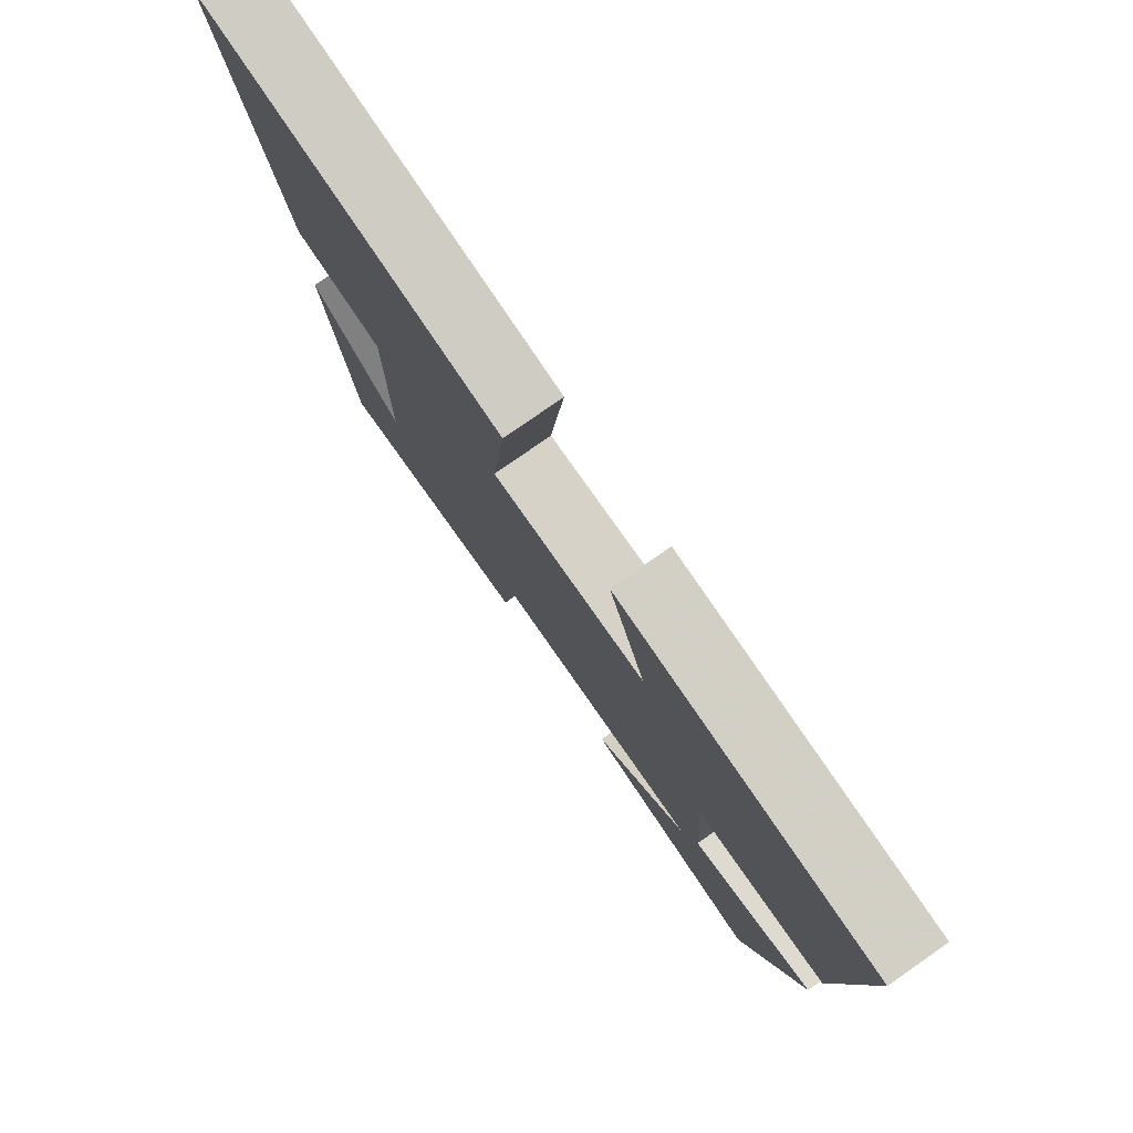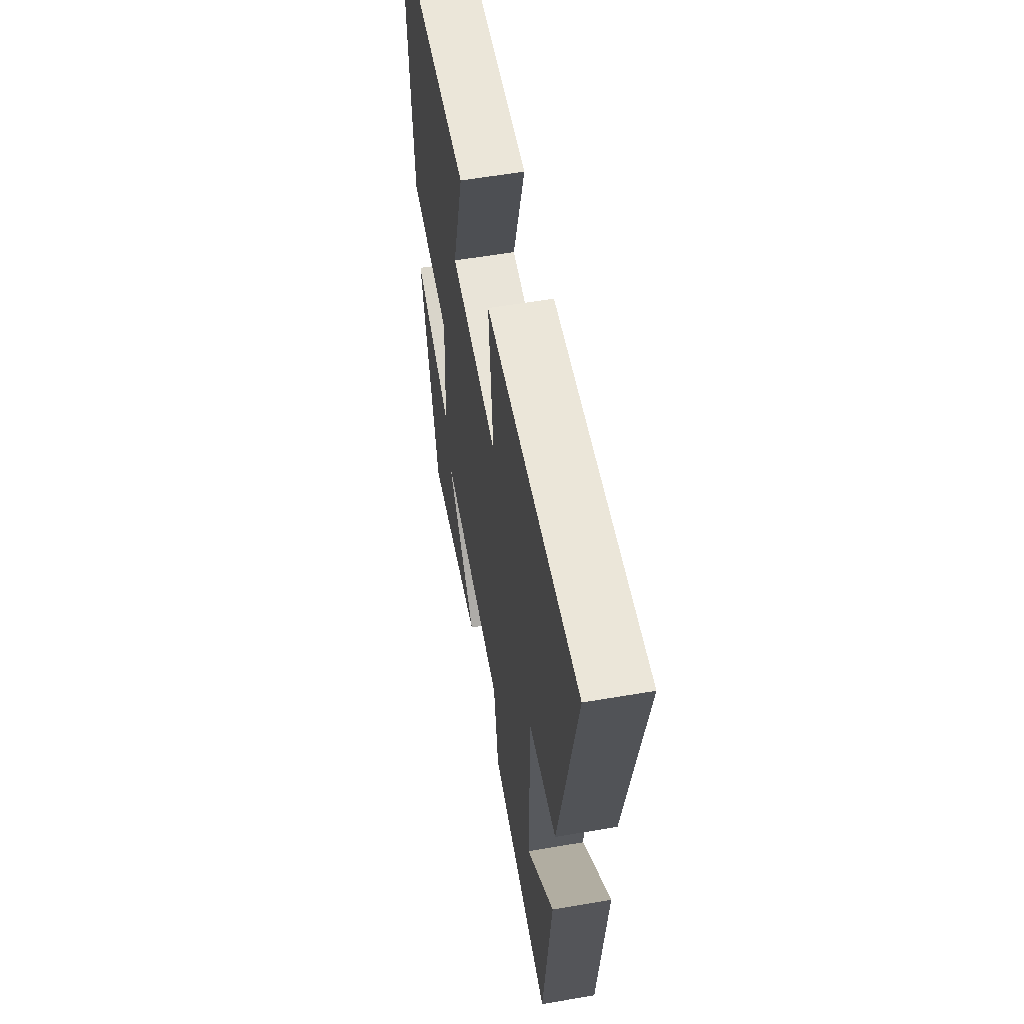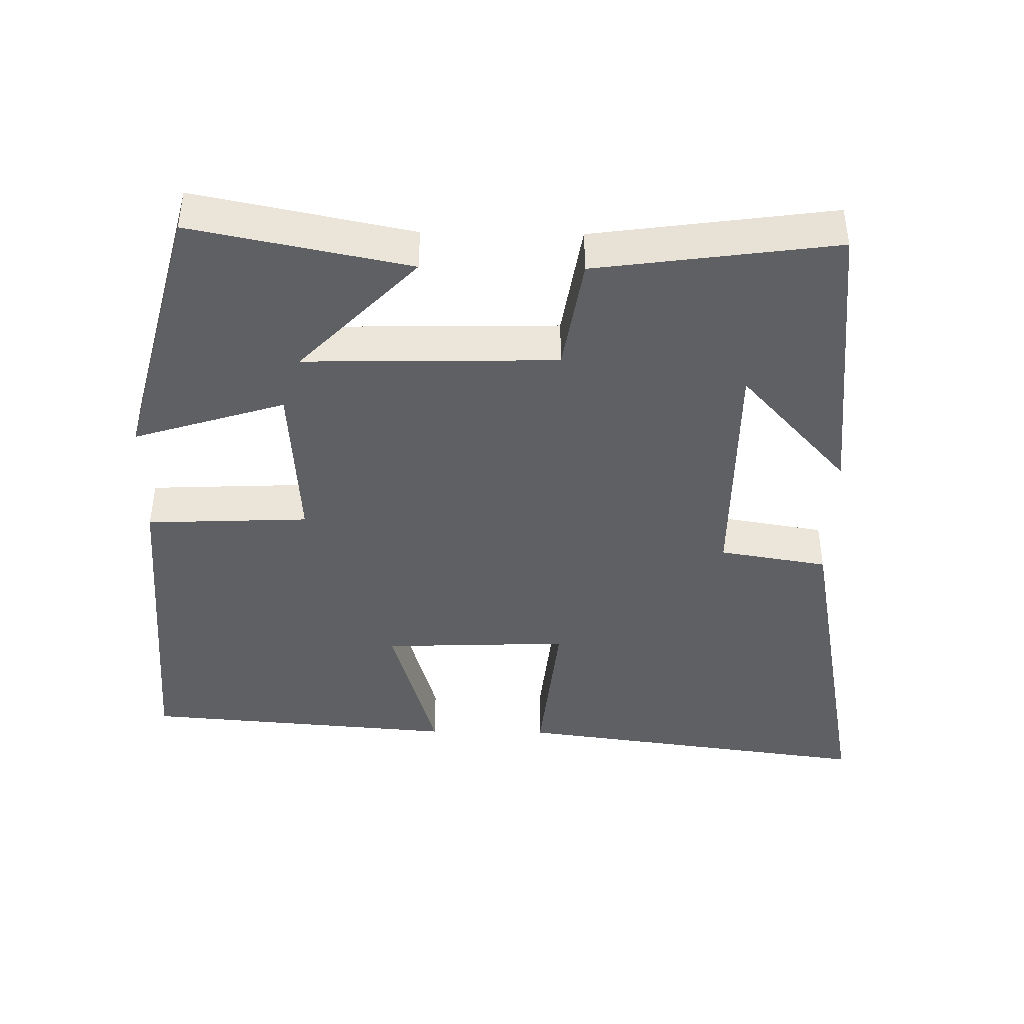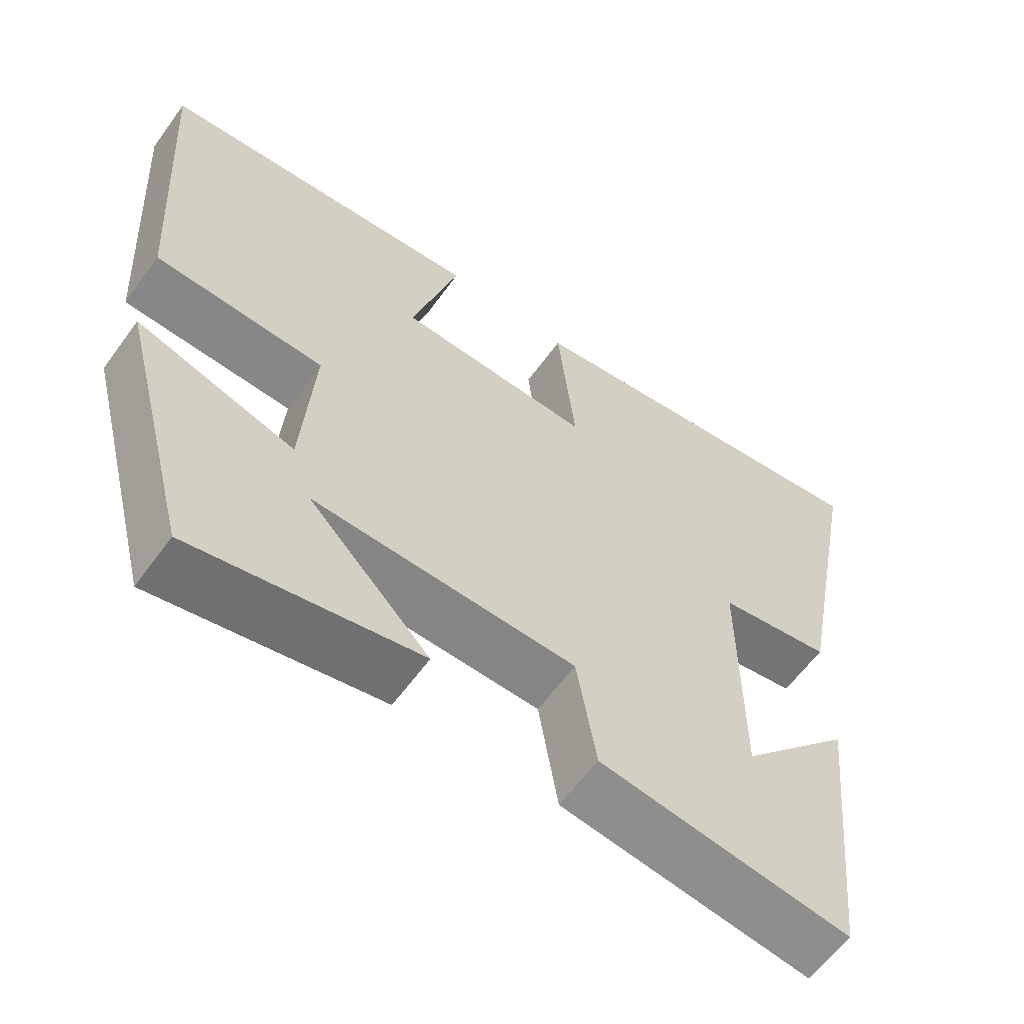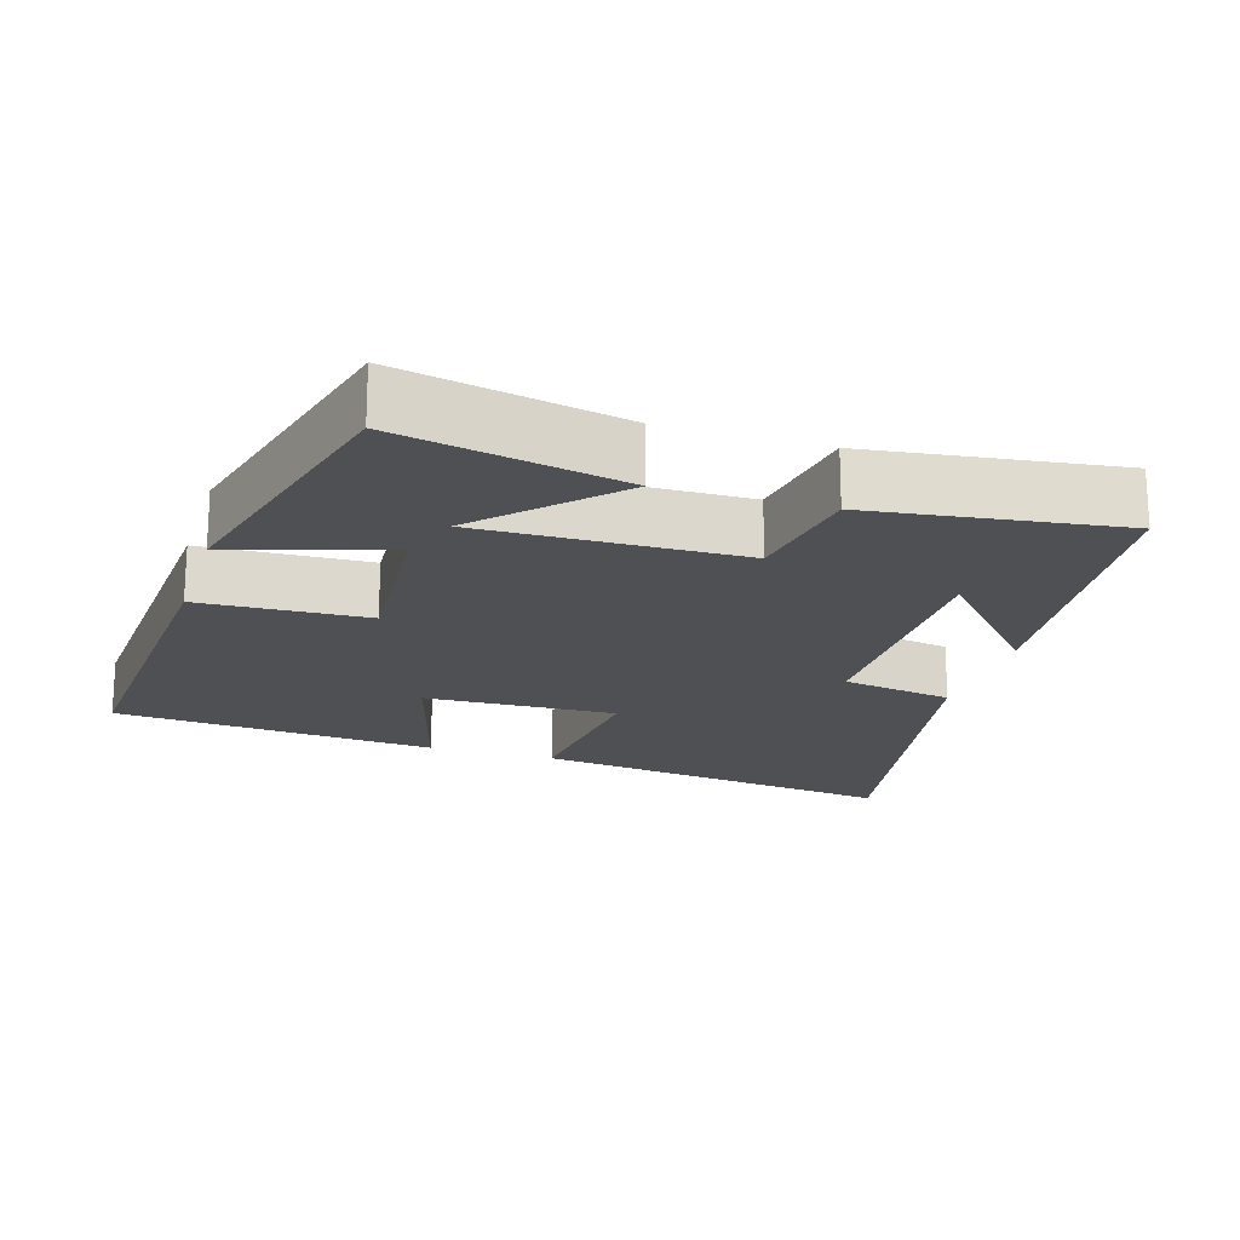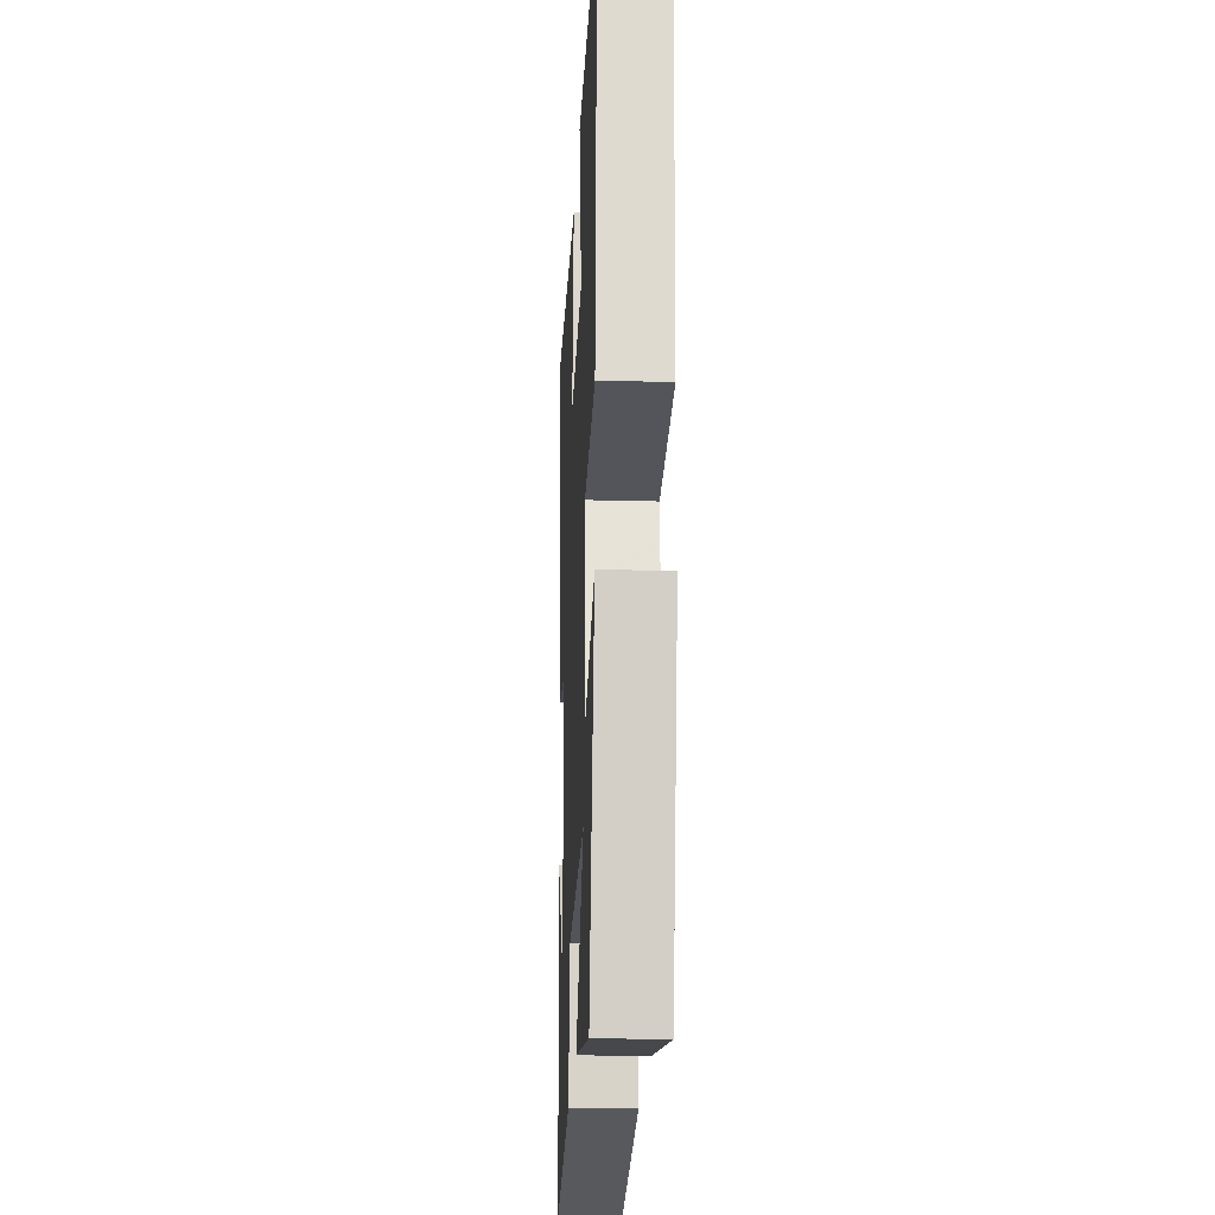
<metadata>
{"format":"obj","ext":"obj","renderer":"f3d","projection":"perspective","resolution":1024,"background":"white","views":[{"elev":78.9,"azim":55.1,"up":"+Z"},{"elev":58.0,"azim":-100.1,"up":"+Z"},{"elev":-42.8,"azim":179.1,"up":"+Y"},{"elev":-61.2,"azim":144.1,"up":"+Z"},{"elev":-19.2,"azim":162.7,"up":"+Y"},{"elev":-22.4,"azim":87.4,"up":"+Z"}]}
</metadata>
<code>
v 0.529 0.07 0.465
v 0.5 0.07 -0.004
v 0.272 0.07 -0.014
v 0.288 0.07 -0.248
v 0.5 0.07 -0.182
v 0.402 0.07 -0.561
v 0.097 0.07 -0.5
v 0.261 0.07 -0.33
v -0.093 0.07 -0.338
v -0.119 0.07 -0.5
v -0.456 0.07 -0.546
v -0.5 0.07 -0.128
v -0.348 0.07 -0.295
v -0.348 0.07 0.049
v -0.5 0.07 0.074
v -0.593 0.07 0.567
v -0.086 0.07 0.5
v -0.11 0.07 0.268
v 0.152 0.07 0.278
v 0.088 0.07 0.5
v 0.529 0 0.465
v 0.5 0 -0.004
v 0.272 0 -0.014
v 0.288 0 -0.248
v 0.5 0 -0.182
v 0.402 0 -0.561
v 0.097 0 -0.5
v 0.261 0 -0.33
v -0.093 0 -0.338
v -0.119 0 -0.5
v -0.456 0 -0.546
v -0.5 0 -0.128
v -0.348 0 -0.295
v -0.348 0 0.049
v -0.5 0 0.074
v -0.593 0 0.567
v -0.086 0 0.5
v -0.11 0 0.268
v 0.152 0 0.278
v 0.088 0 0.5
f 19 20 1 2
f 18 19 2 3
f 15 16 17 18
f 14 15 18 3
f 13 14 3 4
f 11 12 13
f 9 10 11 13
f 8 9 13 4
f 5 6 7 8
f 4 5 8
f 22 21 40 39
f 23 22 39 38
f 38 37 36 35
f 23 38 35 34
f 24 23 34 33
f 33 32 31
f 33 31 30 29
f 24 33 29 28
f 28 27 26 25
f 28 25 24
f 1 21 22 2
f 2 22 23 3
f 3 23 24 4
f 4 24 25 5
f 5 25 26 6
f 6 26 27 7
f 7 27 28 8
f 8 28 29 9
f 9 29 30 10
f 10 30 31 11
f 11 31 32 12
f 12 32 33 13
f 13 33 34 14
f 14 34 35 15
f 15 35 36 16
f 16 36 37 17
f 17 37 38 18
f 18 38 39 19
f 19 39 40 20
f 20 40 21 1

</code>
